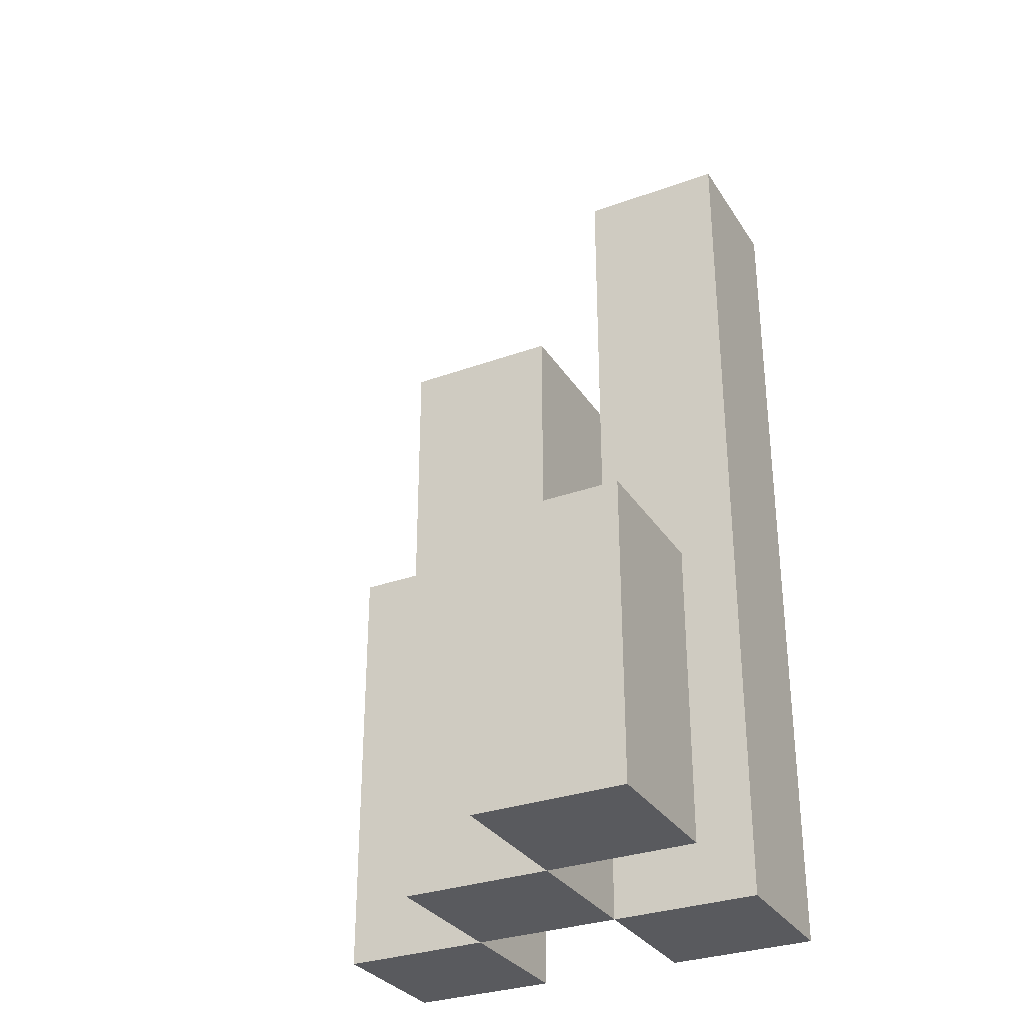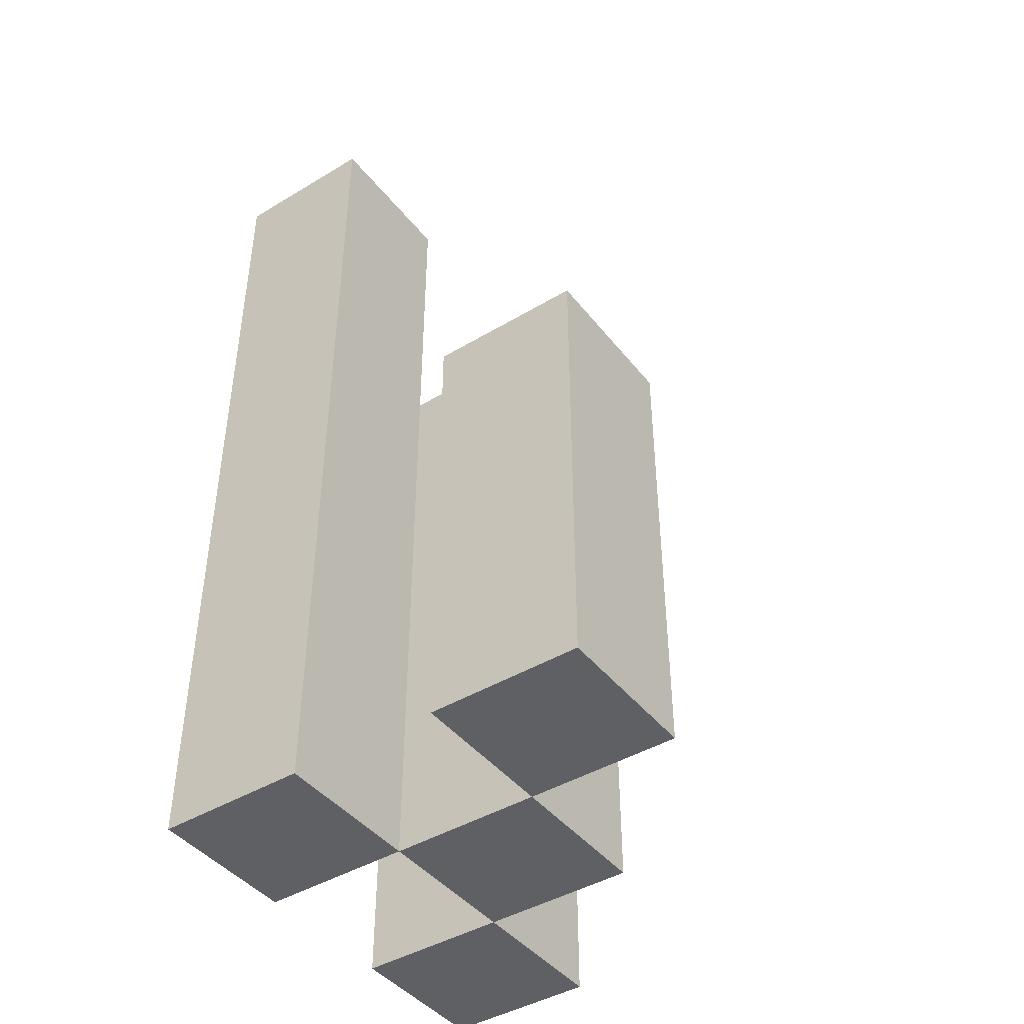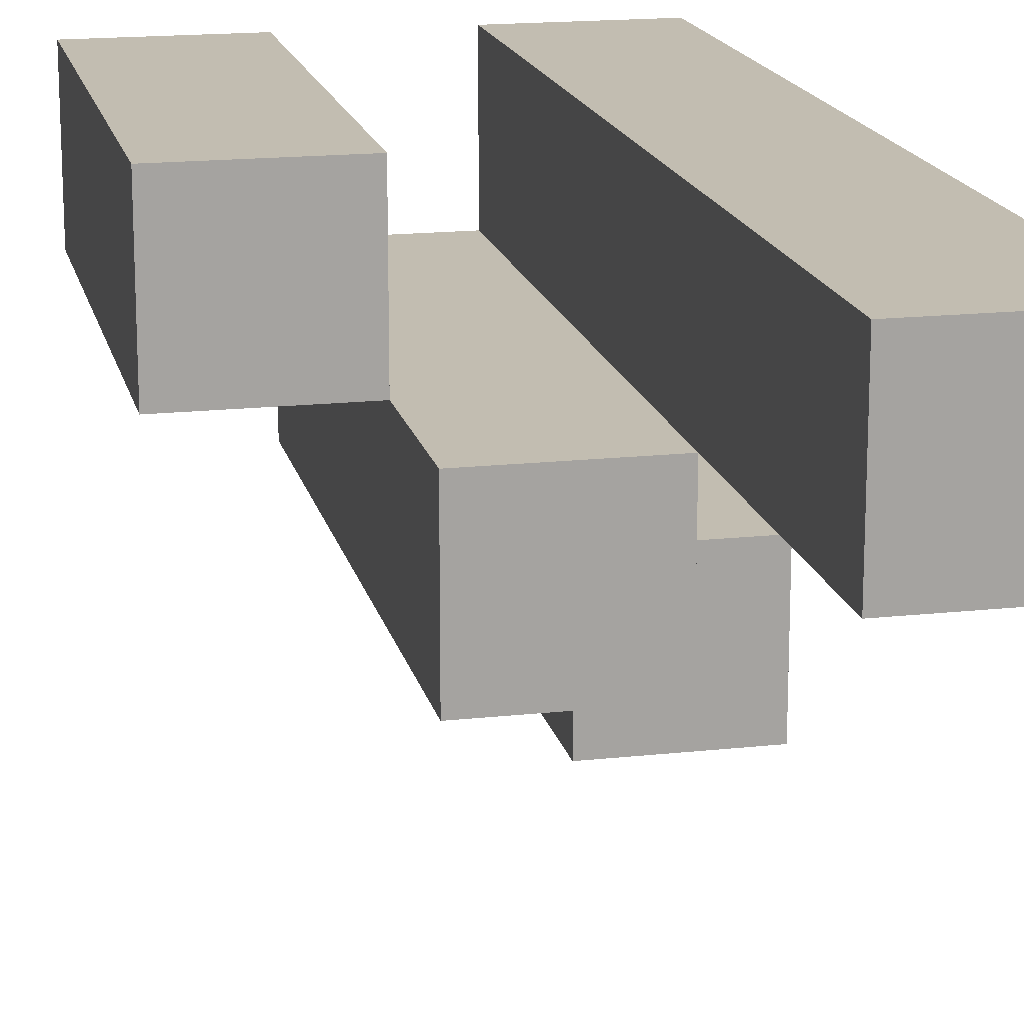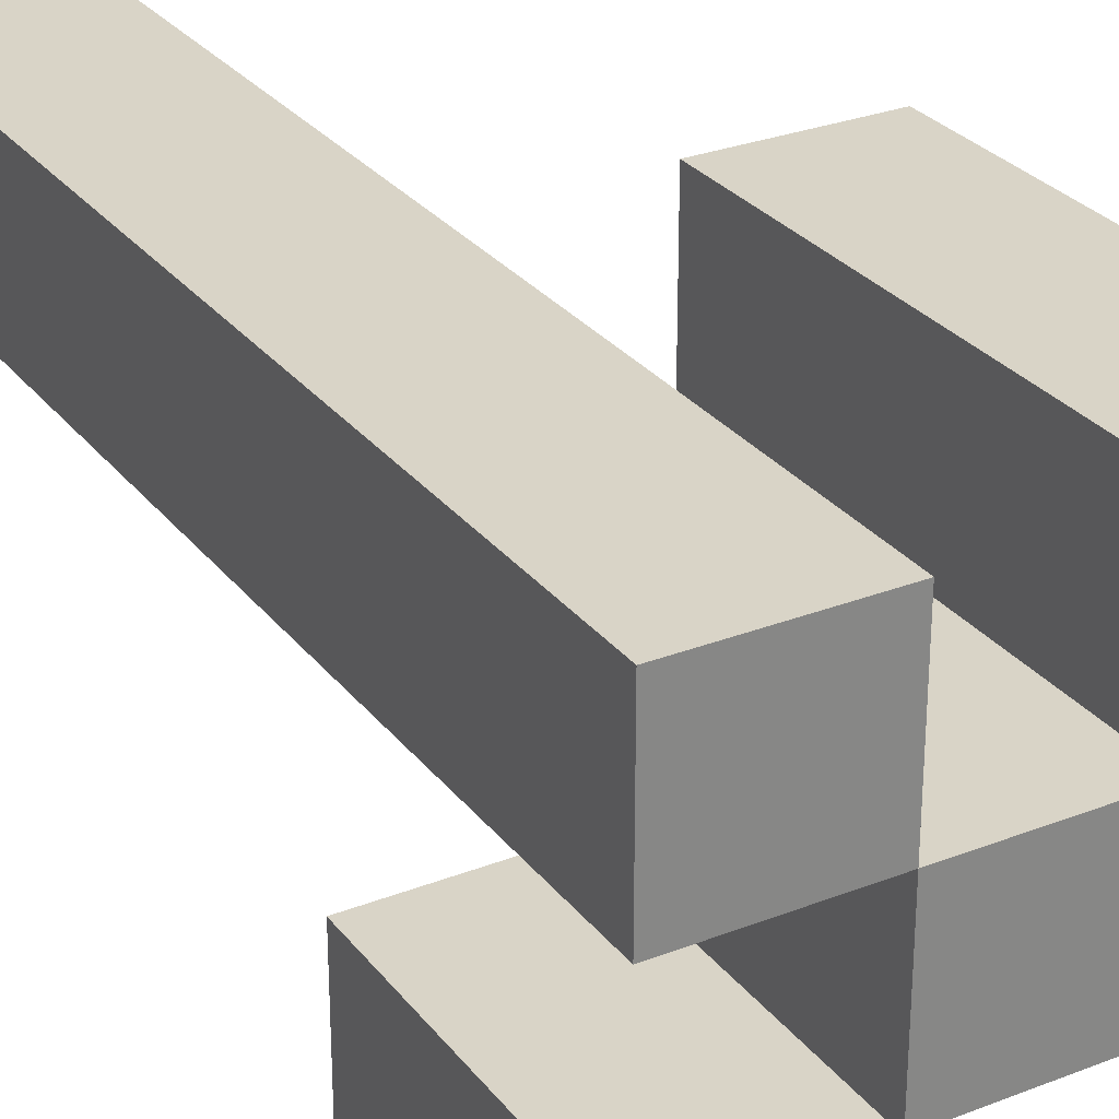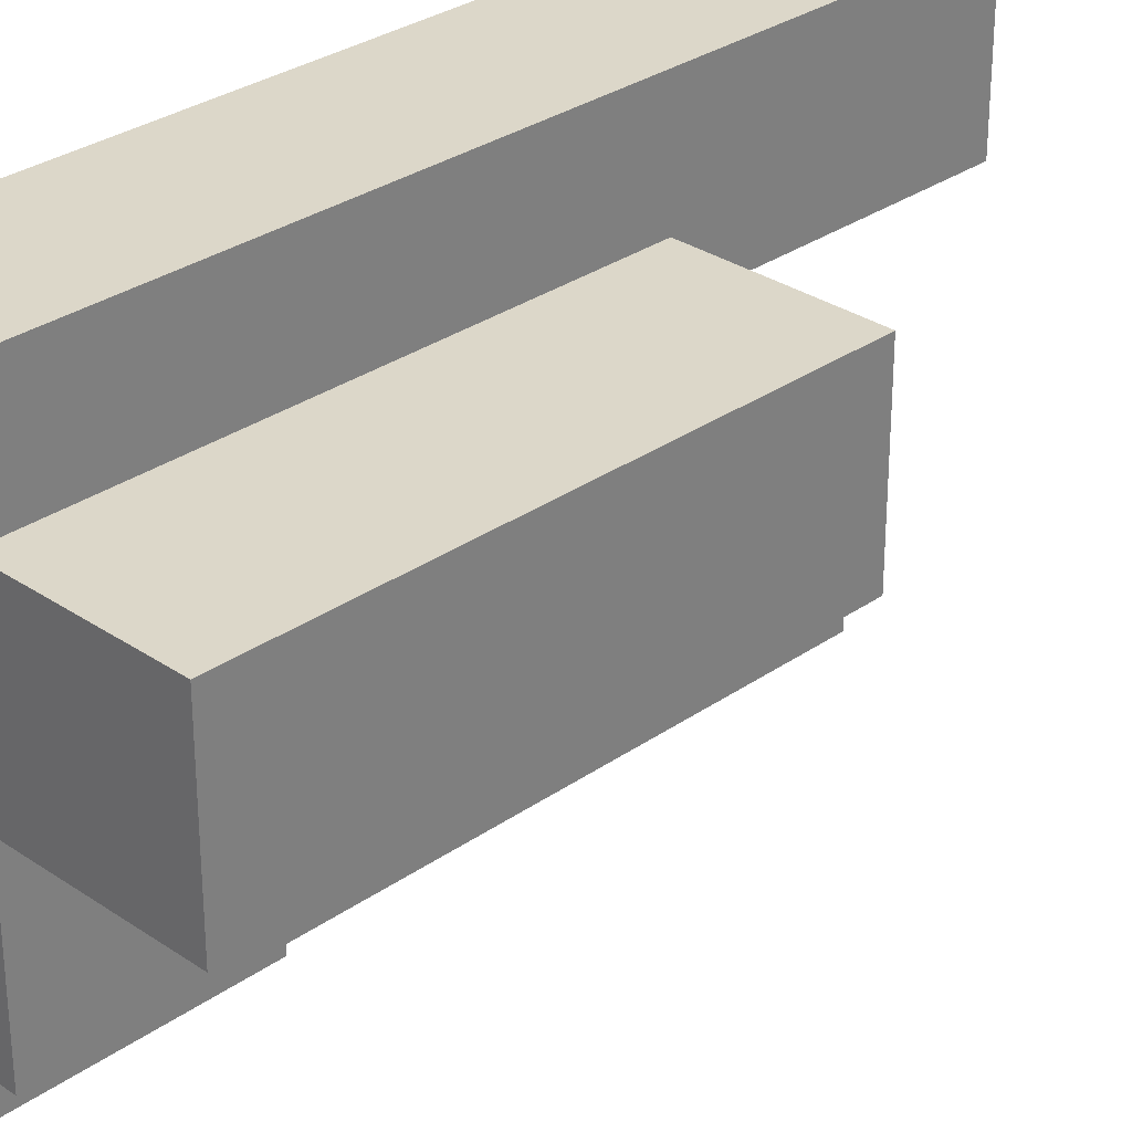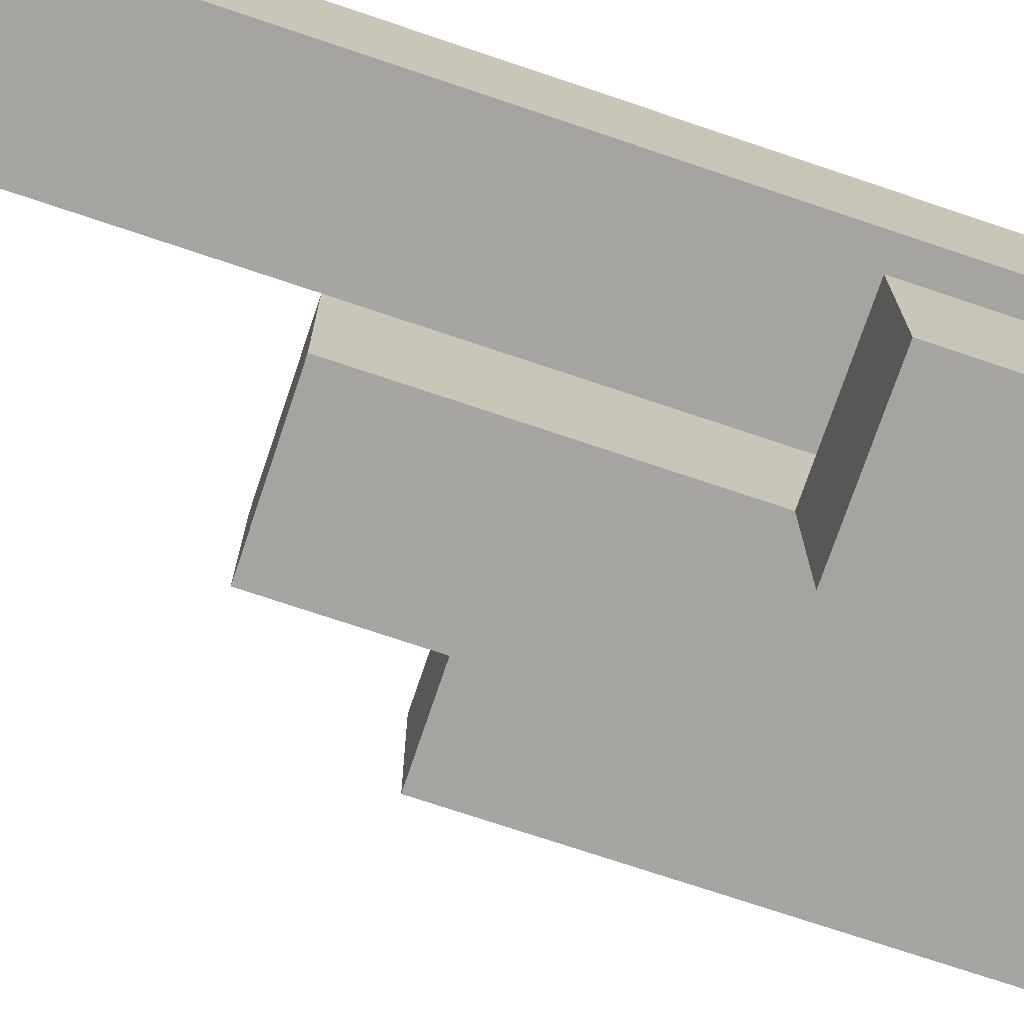
<metadata>
{"format":"obj","ext":"obj","renderer":"f3d","projection":"perspective","resolution":1024,"background":"white","views":[{"elev":-31.2,"azim":-152.7,"up":"+Y"},{"elev":-43.5,"azim":35.3,"up":"+Y"},{"elev":17.0,"azim":167.5,"up":"+Z"},{"elev":28.7,"azim":-30.2,"up":"+Z"},{"elev":30.3,"azim":44.6,"up":"+Z"},{"elev":-73.2,"azim":-108.6,"up":"+Z"}]}
</metadata>
<code>
o
v 5.9 0.9 23.1
v 5.9 0.9 23
v 5.9 0.9 22.9
v 5.9 0.9 22.8
v 5.9 1.1 22.9
v 5.9 1.1 22.8
v 5.9 1.5 23.1
v 5.9 1.5 23
v 6 0.9 23
v 6 0.9 22.9
v 6 1.1 22.9
v 6 1.3 23
v 6 1.3 22.9
v 6.1 0.9 23.1
v 6.1 0.9 23
v 6.1 1.2 23.1
v 6.1 1.2 23
v 6 0.9 23.1
v 6 0.9 23
v 6 0.9 22.9
v 6 0.9 22.8
v 6 1.1 22.9
v 6 1.1 22.8
v 6 1.3 23
v 6 1.5 23.1
v 6 1.5 23
v 6.1 0.9 23
v 6.1 0.9 22.9
v 6.1 1.2 23
v 6.1 1.3 23
v 6.1 1.3 22.9
v 6.2 0.9 23.1
v 6.2 0.9 23
v 6.2 1.2 23.1
v 6.2 1.2 23
v 5.9 0.9 23.1
v 5.9 1.5 23.1
v 6 0.9 23.1
v 6 1.5 23.1
v 6.1 0.9 23.1
v 6.1 1.2 23.1
v 6.2 0.9 23.1
v 6.2 1.2 23.1
v 6 0.9 23
v 6 1.3 23
v 6.1 0.9 23
v 6.1 1.2 23
v 6.1 1.3 23
v 5.9 0.9 22.9
v 5.9 1.1 22.9
v 6 0.9 22.9
v 6 1.1 22.9
v 5.9 0.9 23
v 5.9 1.5 23
v 6 0.9 23
v 6 1.3 23
v 6 1.5 23
v 6.1 0.9 23
v 6.1 1.2 23
v 6.2 0.9 23
v 6.2 1.2 23
v 6 0.9 22.9
v 6 1.1 22.9
v 6 1.3 22.9
v 6.1 0.9 22.9
v 6.1 1.3 22.9
v 5.9 0.9 22.8
v 5.9 1.1 22.8
v 6 0.9 22.8
v 6 1.1 22.8
v 5.9 0.9 23.1
v 6 0.9 23.1
v 6.1 0.9 23.1
v 6.2 0.9 23.1
v 5.9 0.9 23
v 6 0.9 23
v 6.1 0.9 23
v 6.2 0.9 23
v 5.9 0.9 22.9
v 6 0.9 22.9
v 6.1 0.9 22.9
v 5.9 0.9 22.8
v 6 0.9 22.8
v 5.9 1.1 22.9
v 6 1.1 22.9
v 5.9 1.1 22.8
v 6 1.1 22.8
v 6.1 1.2 23.1
v 6.2 1.2 23.1
v 6.1 1.2 23
v 6.2 1.2 23
v 6 1.3 23
v 6.1 1.3 23
v 6 1.3 22.9
v 6.1 1.3 22.9
v 5.9 1.5 23.1
v 6 1.5 23.1
v 5.9 1.5 23
v 6 1.5 23
f 5 4 3
f 6 4 5
f 7 2 1
f 8 2 7
f 11 10 9
f 12 11 9
f 13 11 12
f 16 15 14
f 17 15 16
f 20 21 22
f 22 21 23
f 18 19 24
f 18 24 25
f 25 24 26
f 27 28 29
f 29 28 30
f 30 28 31
f 32 33 34
f 34 33 35
f 38 37 36
f 39 37 38
f 42 41 40
f 43 41 42
f 46 45 44
f 47 45 46
f 48 45 47
f 51 50 49
f 52 50 51
f 53 54 55
f 55 54 56
f 56 54 57
f 58 59 60
f 60 59 61
f 62 63 65
f 63 64 65
f 65 64 66
f 67 68 69
f 69 68 70
f 75 72 71
f 76 72 75
f 77 74 73
f 78 74 77
f 80 77 76
f 81 77 80
f 82 80 79
f 83 80 82
f 84 85 86
f 86 85 87
f 88 89 90
f 90 89 91
f 92 93 94
f 94 93 95
f 96 97 98
f 98 97 99

</code>
